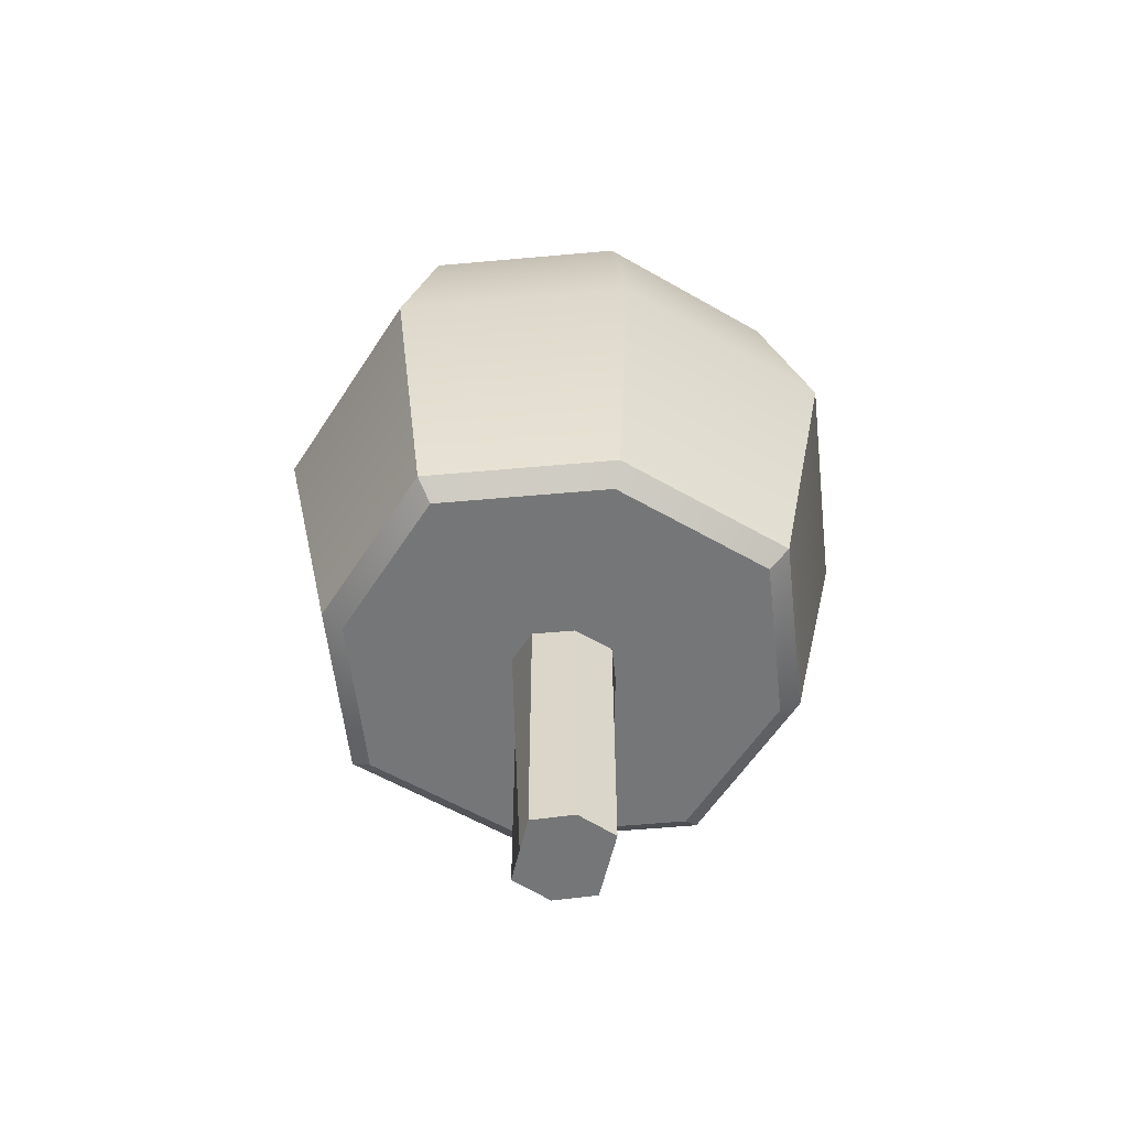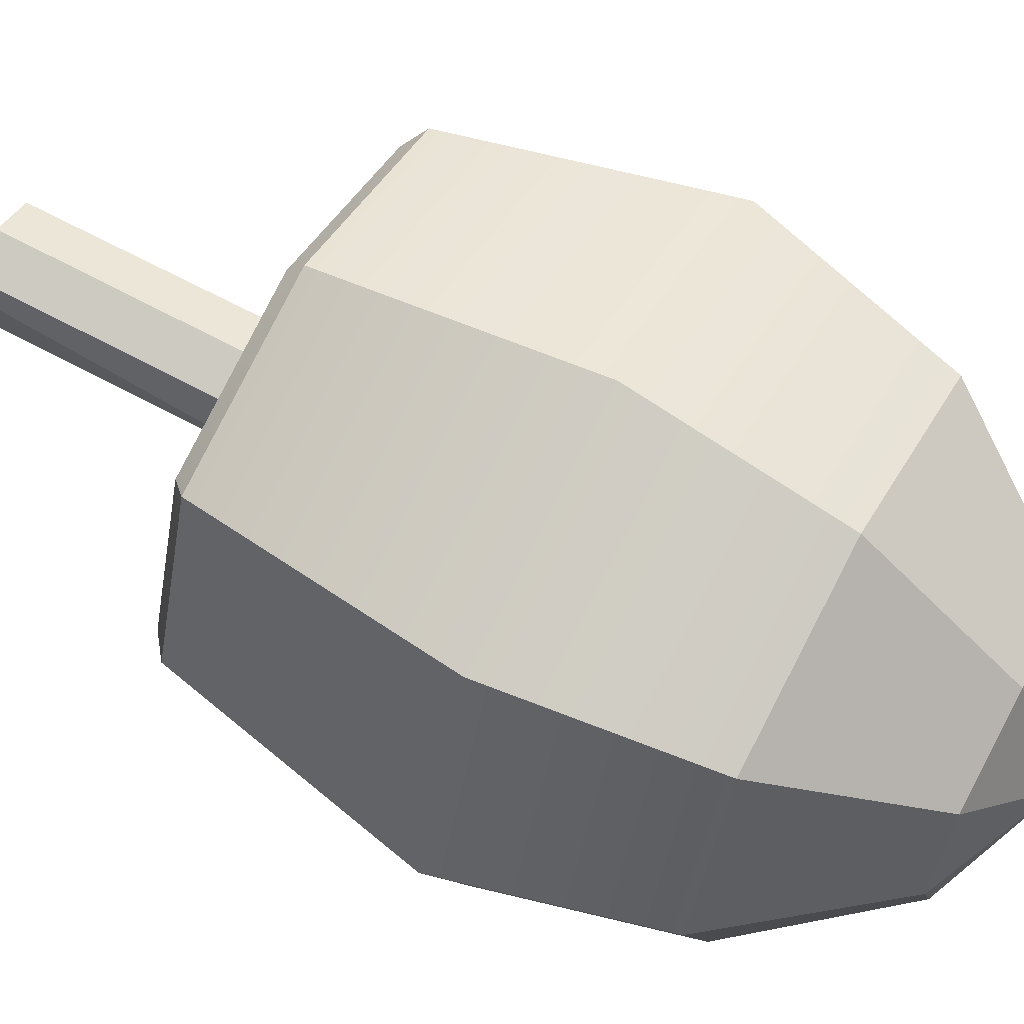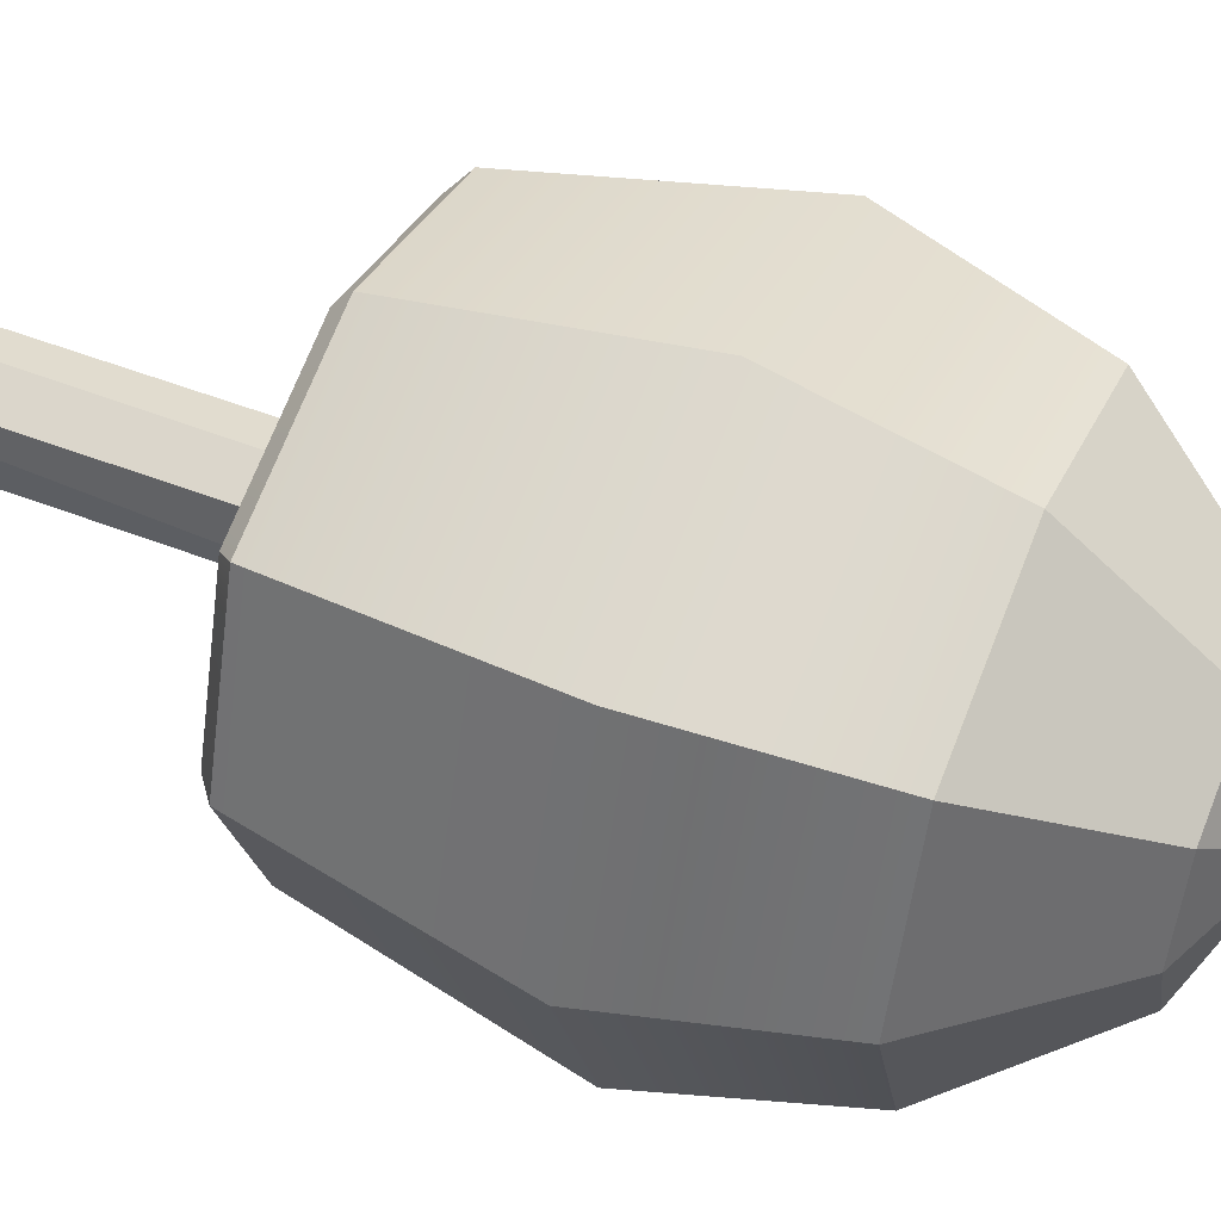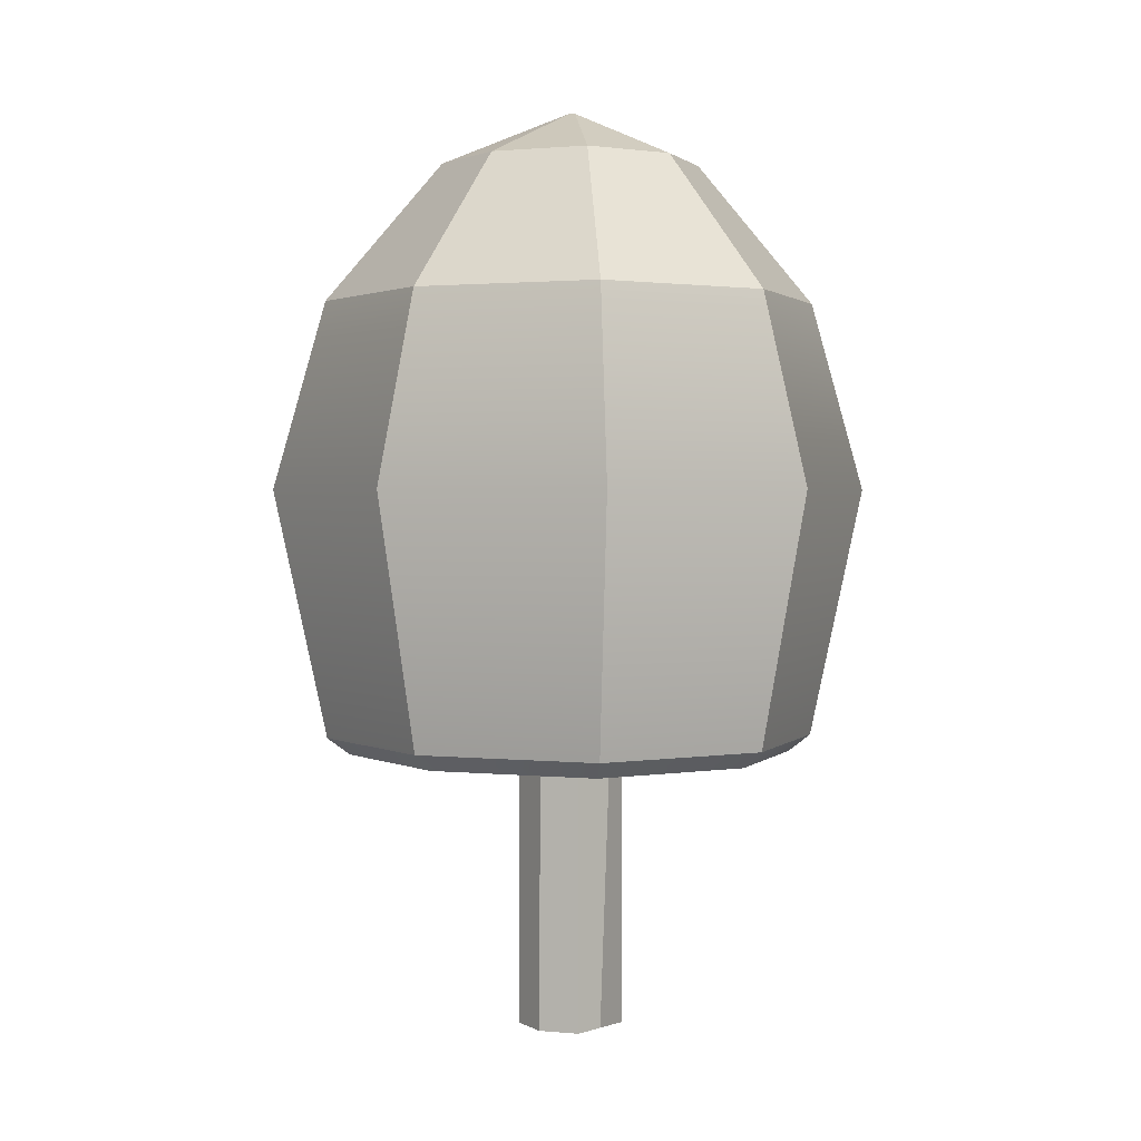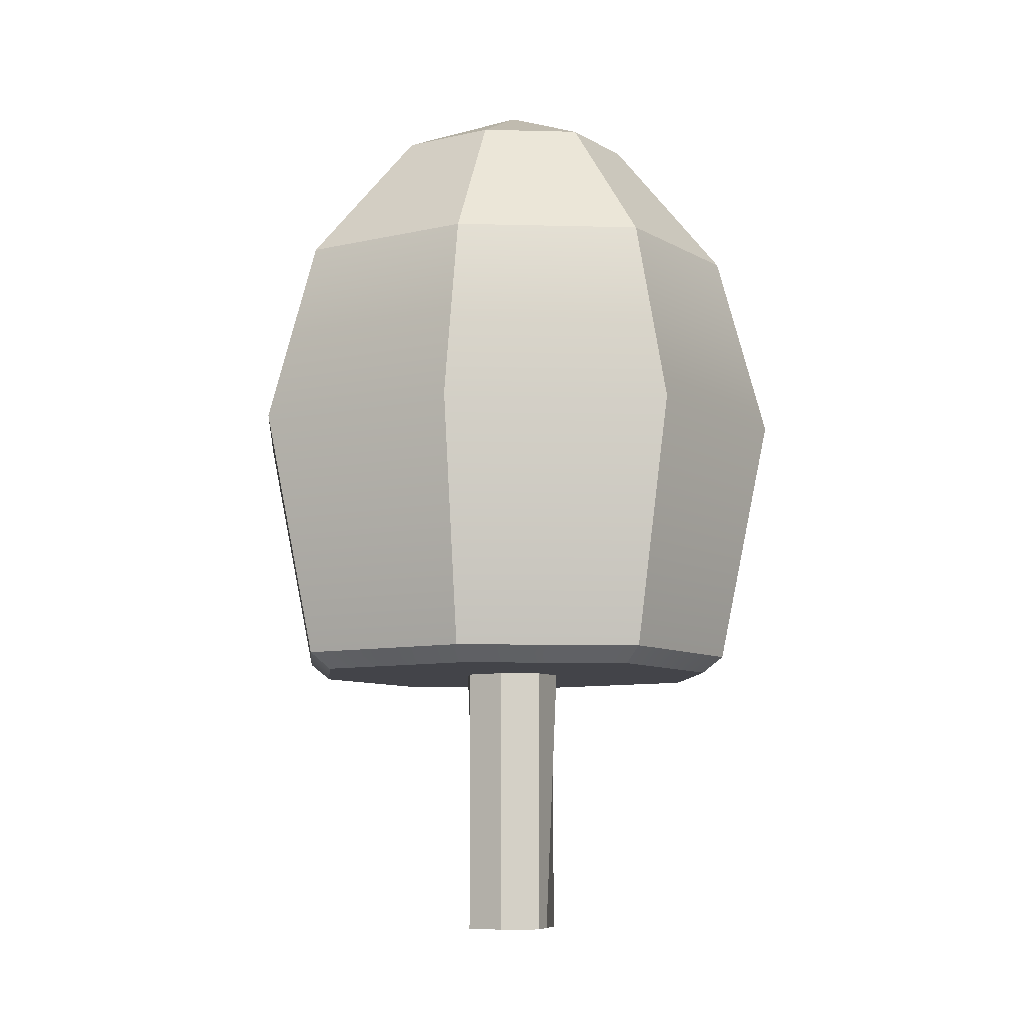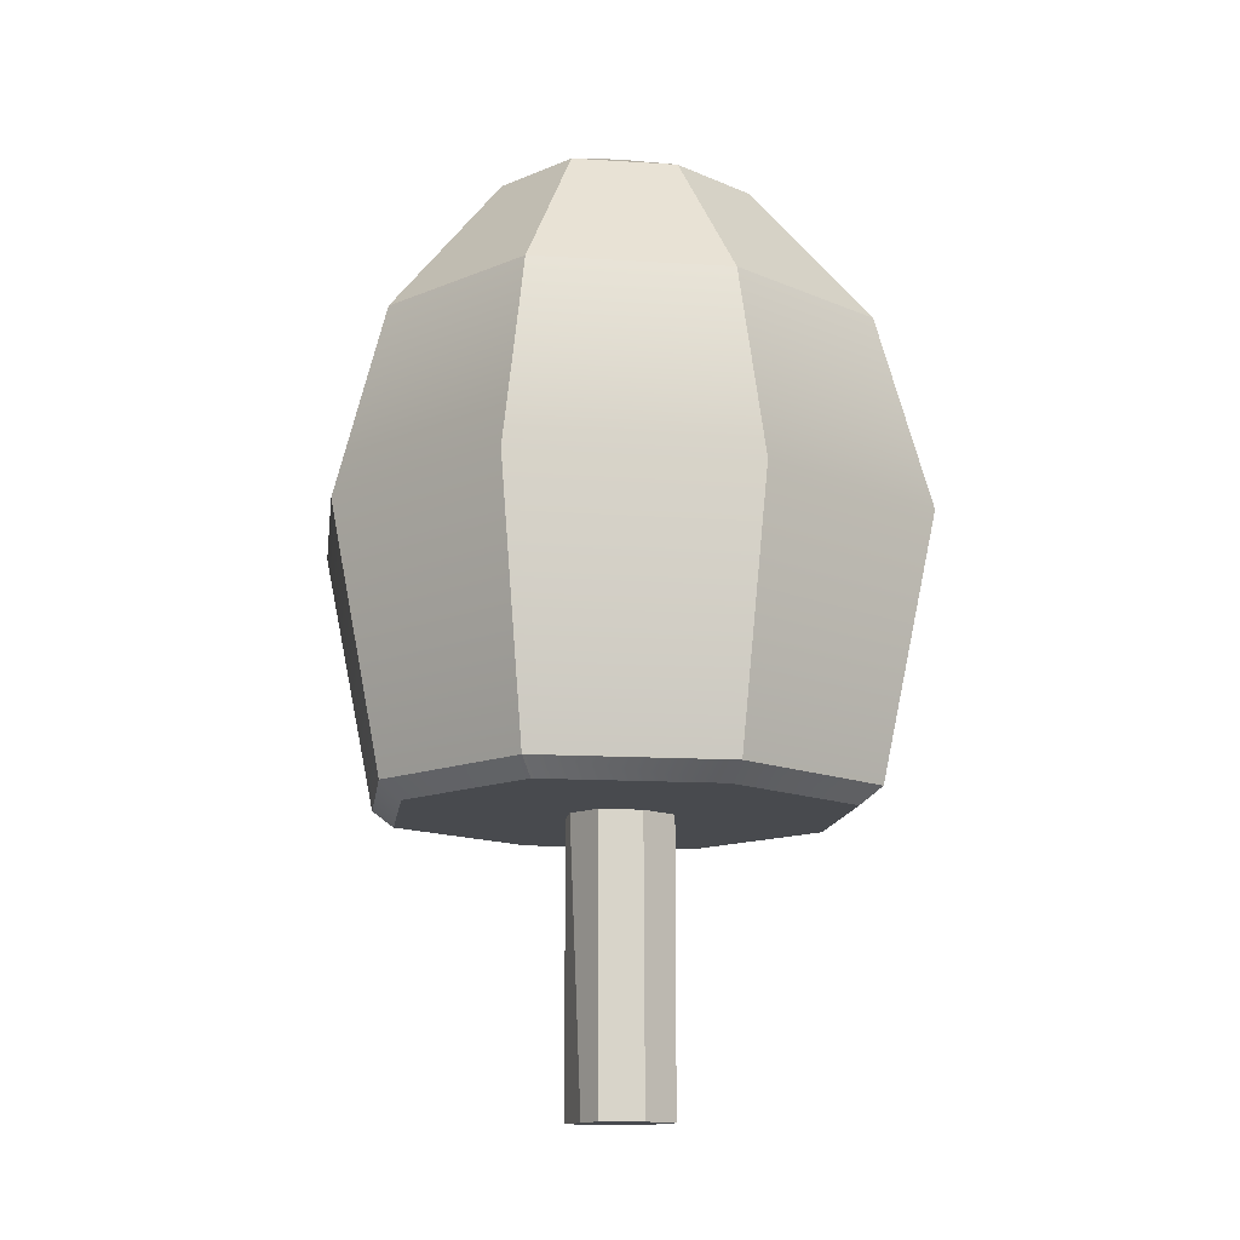
<metadata>
{"format":"obj","ext":"obj","renderer":"f3d","projection":"perspective","resolution":1024,"background":"white","views":[{"elev":-56.8,"azim":-12.9,"up":"+Y"},{"elev":63.5,"azim":118.9,"up":"+Z"},{"elev":52.0,"azim":112.8,"up":"+Z"},{"elev":1.7,"azim":-140.3,"up":"+Y"},{"elev":-8.5,"azim":-165.8,"up":"+Y"},{"elev":-13.2,"azim":-26.6,"up":"+Y"}]}
</metadata>
<code>
g default
v -128.1 323.5 124
v -105.8 436.2 101.9
v -56.25 518.8 52.75
v 56.25 518.8 52.75
v 105.8 436.2 101.9
v 128.1 323.5 124
v -56.25 518.8 -52.75
v -105.8 436.2 -101.9
v -128.1 323.5 -124
v 56.25 518.8 -52.75
v 105.8 436.2 -101.9
v 128.1 323.5 -124
v -171.6 323.5 -8.6e-05
v -141.4 436.2 -8.6e-05
v -74.71 518.8 -8.6e-05
v 74.71 518.8 -0.000302
v 141.4 436.2 -8.6e-05
v 171.6 323.5 -8.6e-05
v -8.6e-05 323.5 166.4
v -8.6e-05 436.2 136.8
v -8.6e-05 518.8 71.33
v -8.6e-05 518.8 -71.33
v -8.6e-05 436.2 -136.8
v -8.6e-05 323.5 -166.4
v -95.9 164.4 92.43
v -105.3 174.3 101.9
v -8.6e-05 174.3 136.7
v -8.6e-05 164.4 124.1
v -105.3 174.3 -101.9
v -95.9 164.4 -92.43
v -8.6e-05 174.3 -136.7
v -8.6e-05 164.4 -124.1
v -141 174.3 -8.6e-05
v -128.2 164.4 -8.6e-05
v 105.3 174.3 -101.9
v 95.88 164.4 -92.41
v 141 174.3 -8.6e-05
v 128.2 164.4 -8.6e-05
v 95.88 164.4 92.41
v 105.3 174.3 101.9
v -8.6e-05 549.5 0.02952
v -3.506 549 0.01053
v 3.506 549 -0.0107
v 3.506 549 -8.6e-05
v -3.506 549 -8.6e-05
v -3.506 549 -0.0107
v -8.6e-05 549.5 -0.02957
v 3.506 549 0.01053
v -0 164.4 -2.2e-05
g leaves1 tree1 plants
f 42 3 21 41
f 3 2 20 21
f 2 1 19 20
f 17 18 12 11
f 44 16 10 43
f 16 17 11 10
f 13 14 8 9
f 14 15 7 8
f 15 45 46 7
f 9 8 23 24
f 8 7 22 23
f 7 46 47 22
f 1 2 14 13
f 2 3 15 14
f 3 42 45 15
f 48 4 16 44
f 4 5 17 16
f 5 6 18 17
f 20 19 6 5
f 21 20 5 4
f 41 21 4 48
f 22 47 43 10
f 23 22 10 11
f 24 23 11 12
f 25 26 33 34
f 26 25 28 27
f 27 28 39 40
f 29 30 34 33
f 30 29 31 32
f 32 31 35 36
f 36 35 37 38
f 38 37 40 39
f 26 27 19 1
f 9 24 31 29
f 18 37 35 12
f 29 33 13 9
f 28 25 49
f 34 30 49
f 13 33 26 1
f 40 37 18 6
f 25 34 49
f 19 27 40 6
f 31 24 12 35
f 39 28 49
f 32 49 30
f 39 49 38
f 36 49 32
f 38 49 36
g default
v -3.506 549 0.01053
v 3.506 549 0.01053
v -3.506 549 -0.0107
v 3.506 549 -0.0107
v -23.23 164.4 -20.39
v 23.23 164.4 -20.39
v 23.23 164.4 20.39
v -23.23 164.4 20.39
v -23.23 8e-06 -20.39
v 23.23 8e-06 -20.39
v 23.23 8e-06 20.39
v -23.23 8e-06 20.39
v -3.506 549 -8.6e-05
v 3.506 549 -8.6e-05
v 30.36 164.4 -8.6e-05
v 23.23 8e-06 -8.6e-05
v -23.23 8e-06 -8.6e-05
v -30.36 164.4 -8.6e-05
v -8.6e-05 549.5 0.02952
v -8.6e-05 549.5 -8.6e-05
v -8.6e-05 549.5 -0.02957
v -8.6e-05 164.4 -28.07
v -8.6e-05 8e-06 -29.42
v -8.6e-05 8e-06 -8.6e-05
v -8.6e-05 8e-06 29.42
v -8.6e-05 164.4 28.07
g tree1 plants trunk1
f 58 72 73 66
f 62 69 70 52
f 54 71 72 58
f 55 64 65 59
f 74 75 57 61
f 66 67 54 58
f 50 68 69 62
f 65 64 56 60
f 66 73 74 61
f 57 67 66 61
f 69 68 51 63
f 70 69 63 53
f 72 71 55 59
f 73 72 59 65
f 74 73 65 60
f 56 75 74 60
f 71 54 67 57 75 56 64 55

</code>
